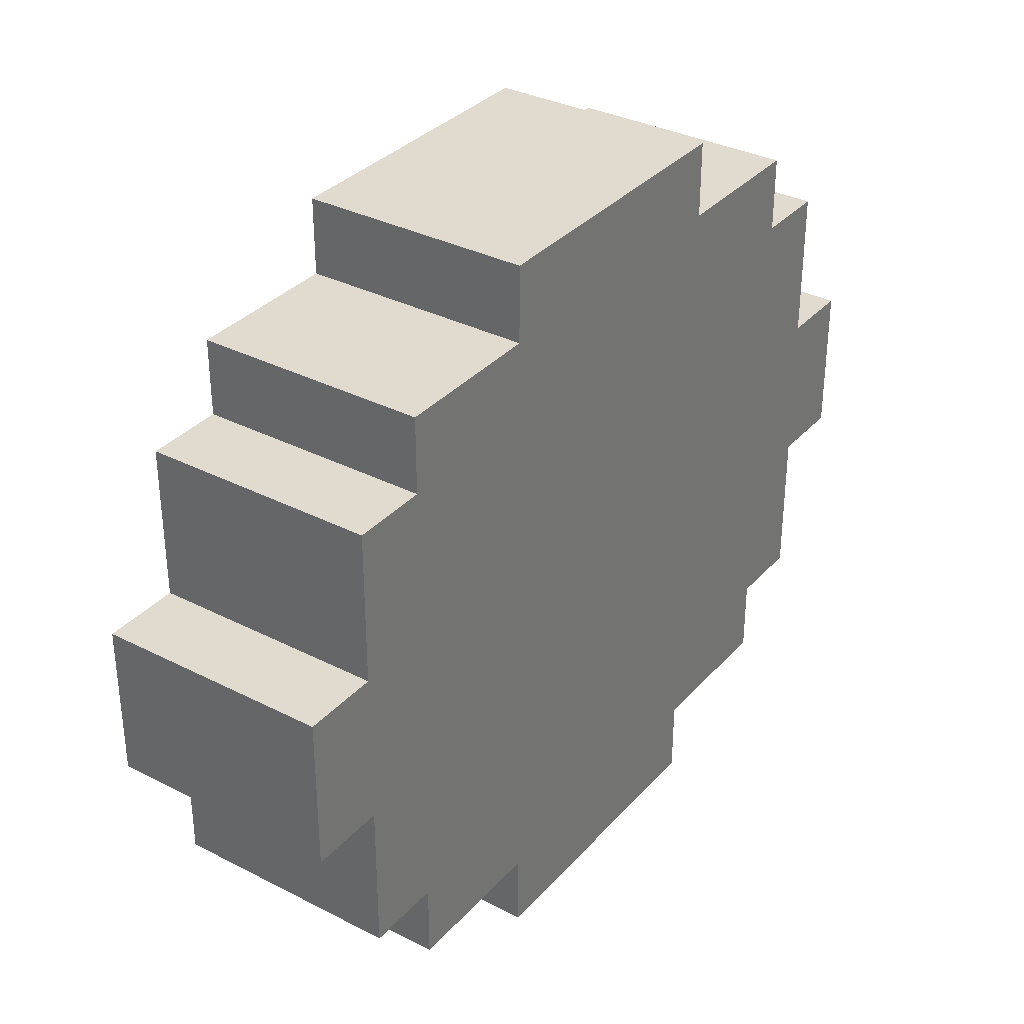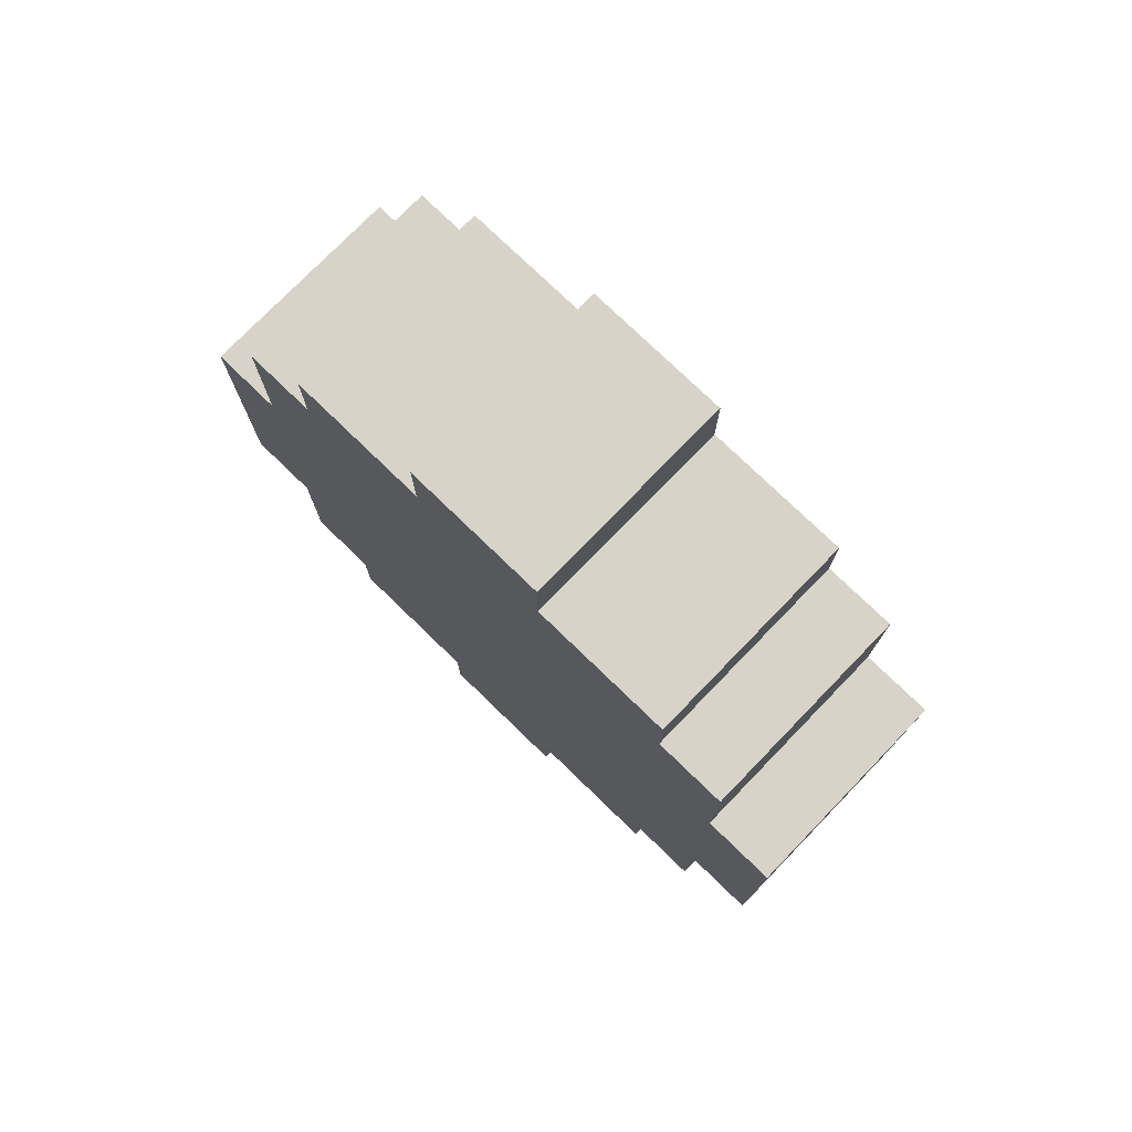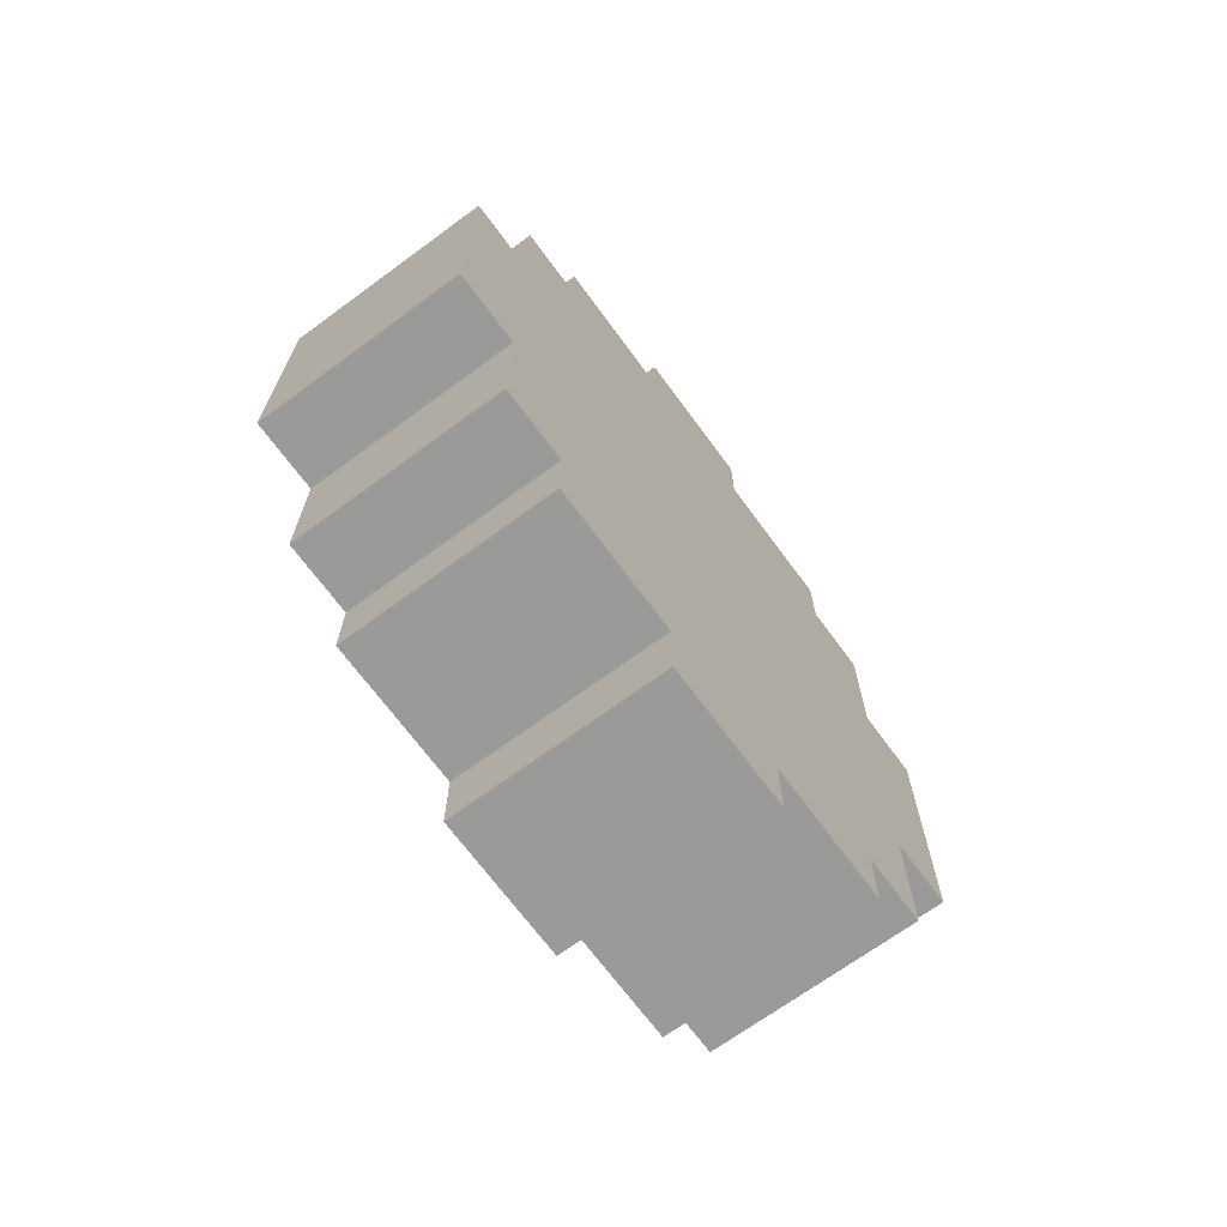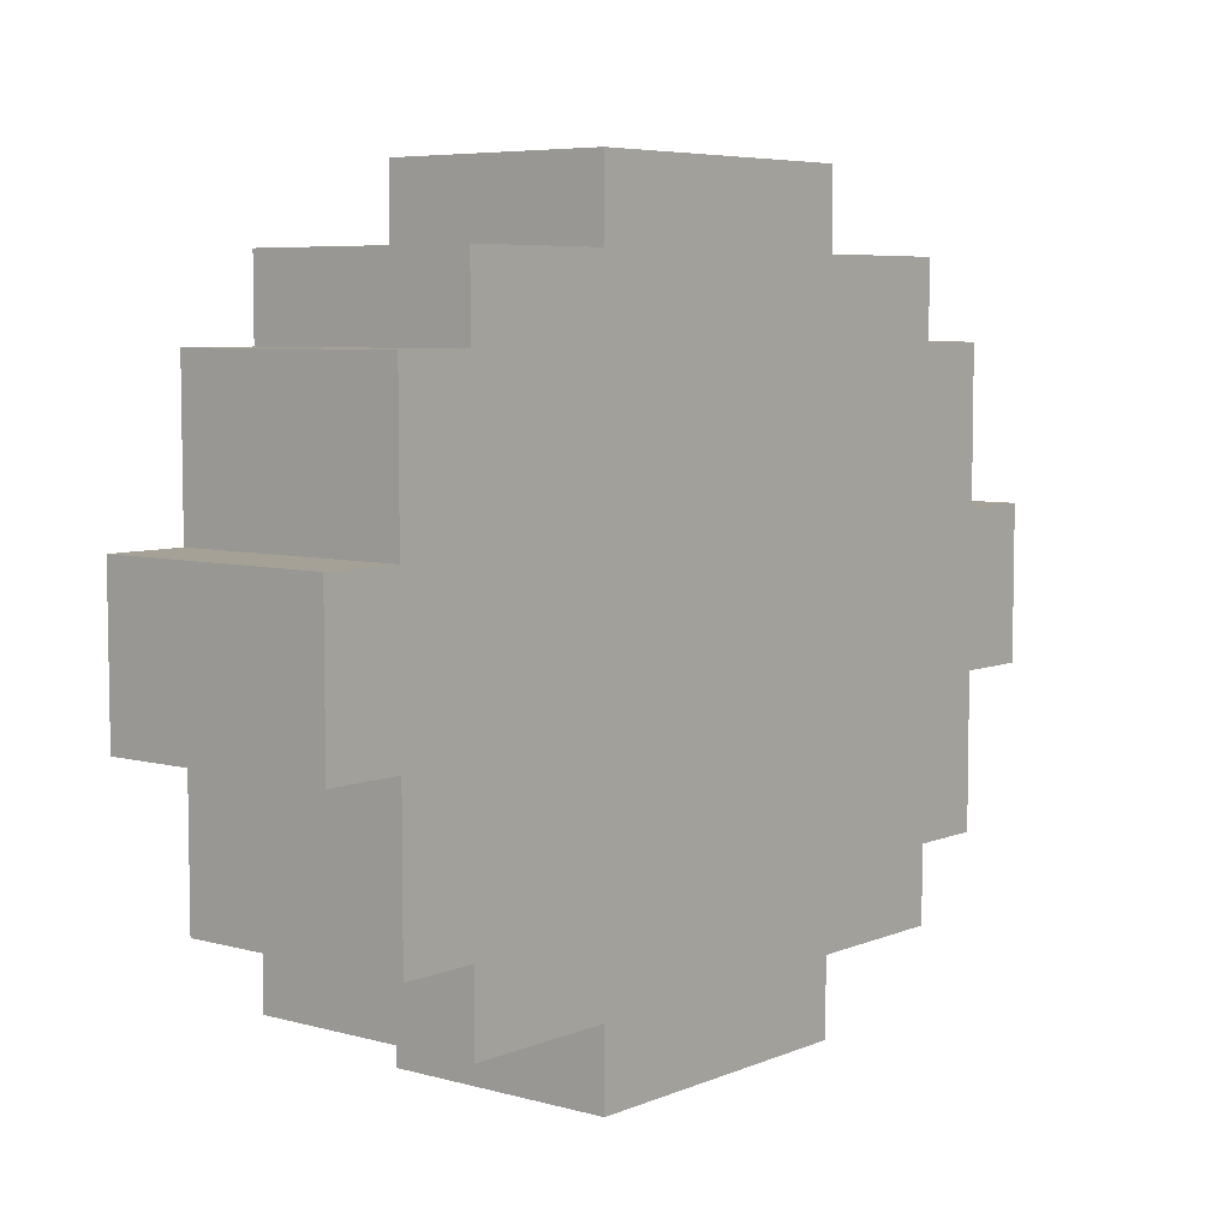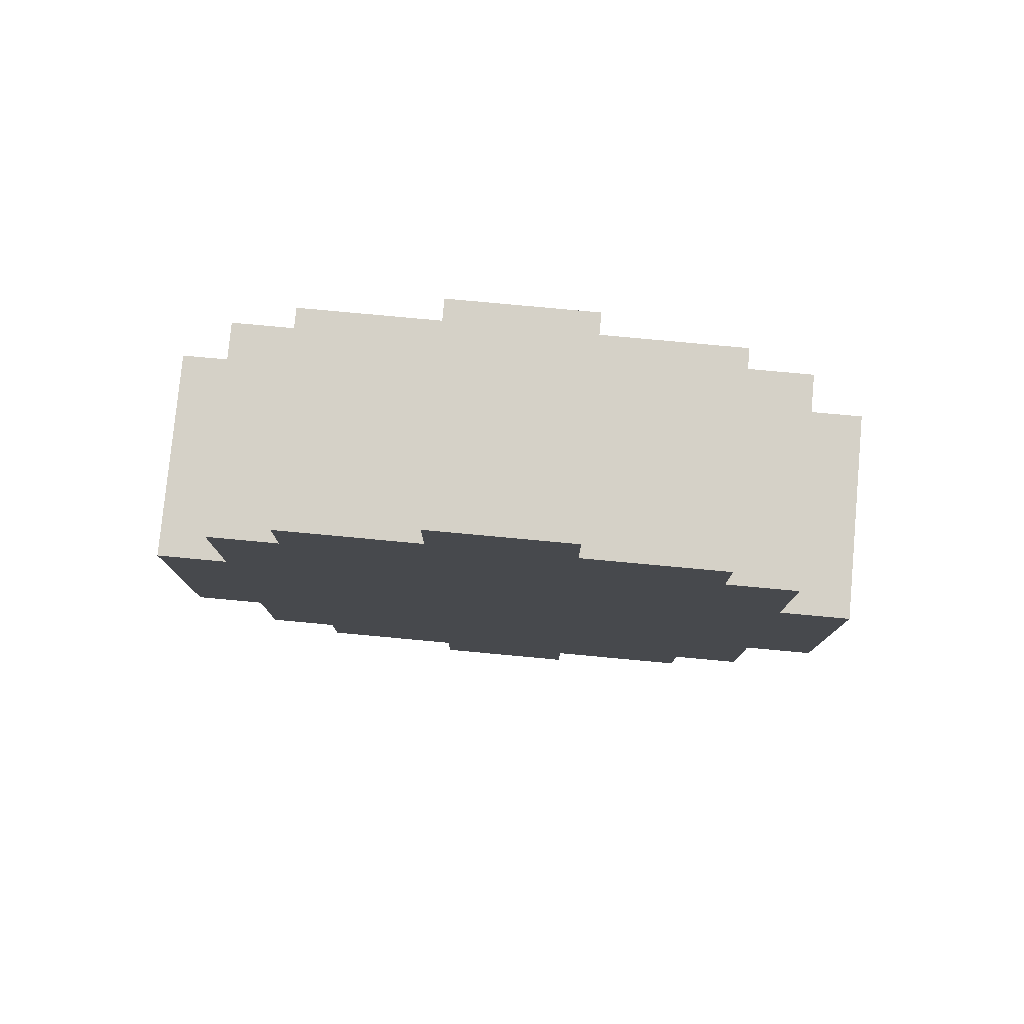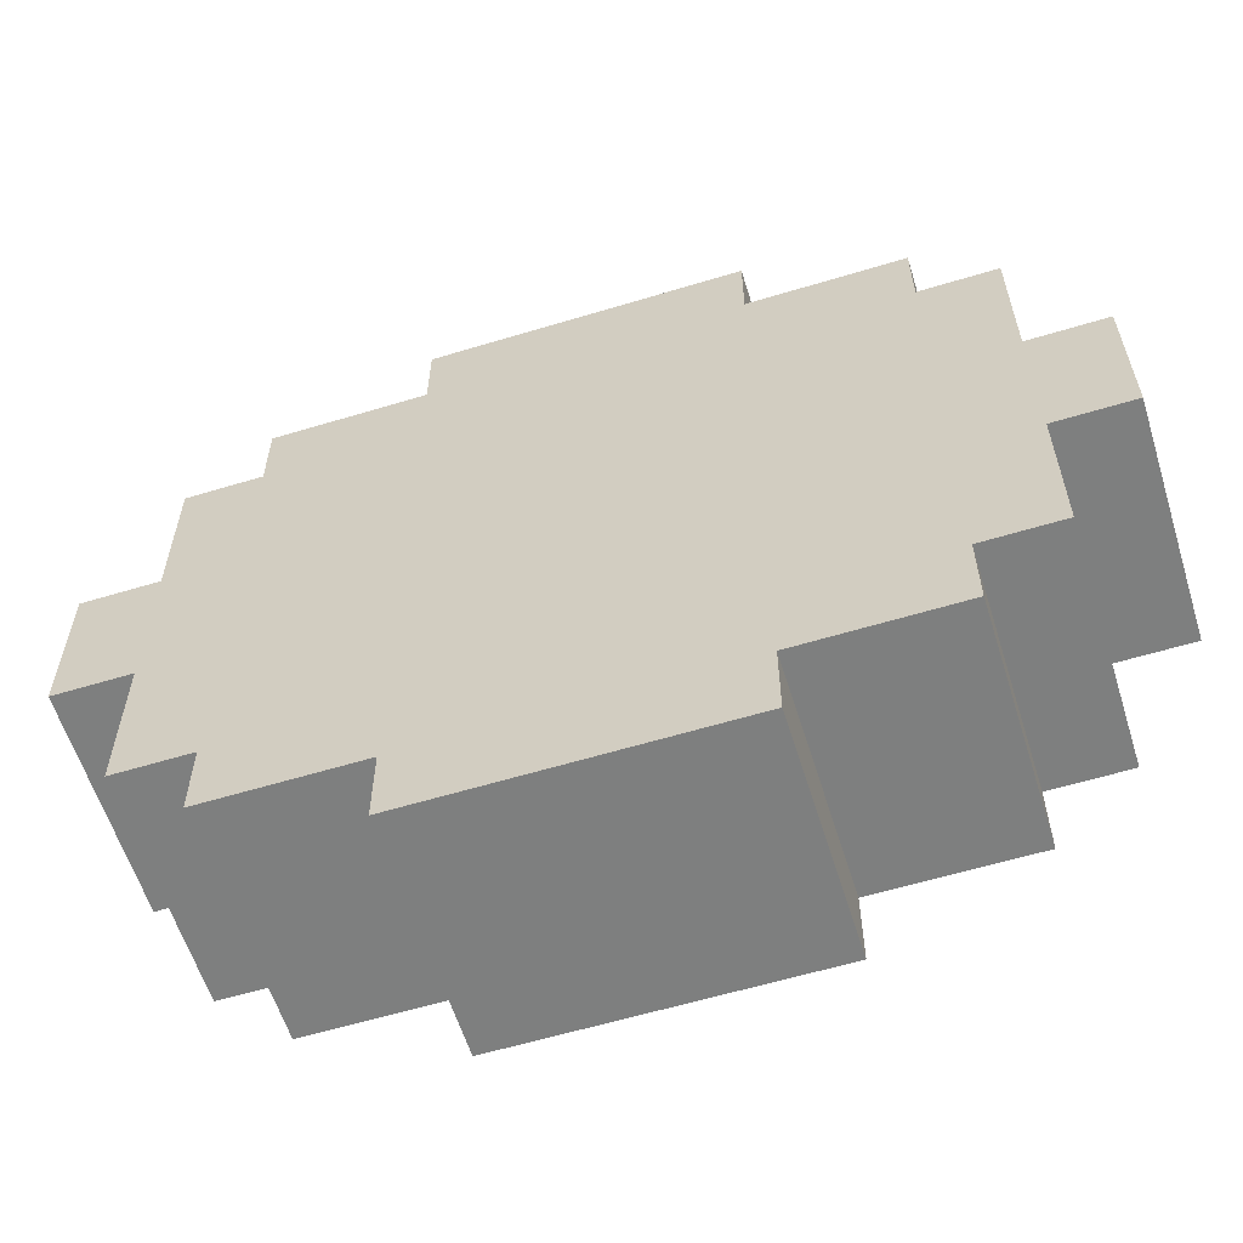
<metadata>
{"format":"obj","ext":"obj","renderer":"f3d","projection":"perspective","resolution":1024,"background":"white","views":[{"elev":33.7,"azim":34.9,"up":"+Z"},{"elev":76.2,"azim":134.1,"up":"+Y"},{"elev":-69.2,"azim":36.3,"up":"+Y"},{"elev":6.2,"azim":39.4,"up":"+Z"},{"elev":78.9,"azim":-84.7,"up":"+Y"},{"elev":-59.6,"azim":-72.7,"up":"+Z"}]}
</metadata>
<code>
g coin
v -1 0 1
v -1 0 -1
v -1 1 3
v -1 1 1
v -1 1 -1
v -1 1 -3
v -1 2 4
v -1 2 3
v -1 2 1
v -1 2 -1
v -1 2 -3
v -1 2 -4
v -1 4 5
v -1 4 4
v -1 4 3
v -1 4 1
v -1 4 -1
v -1 4 -3
v -1 4 -4
v -1 4 -5
v -1 5 -0
v -1 5 -1
v -1 7 -0
v -1 7 -1
v -1 8 5
v -1 8 4
v -1 8 3
v -1 8 1
v -1 8 -1
v -1 8 -3
v -1 8 -4
v -1 8 -5
v -1 10 4
v -1 10 3
v -1 10 1
v -1 10 -1
v -1 10 -3
v -1 10 -4
v -1 11 3
v -1 11 1
v -1 11 -1
v -1 11 -3
v -1 12 1
v -1 12 -1
v 2 0 1
v 2 0 -1
v 2 1 3
v 2 1 1
v 2 1 -1
v 2 1 -3
v 2 2 4
v 2 2 3
v 2 2 1
v 2 2 -1
v 2 2 -3
v 2 2 -4
v 2 4 5
v 2 4 4
v 2 4 3
v 2 4 1
v 2 4 -1
v 2 4 -3
v 2 4 -4
v 2 4 -5
v 2 5 -0
v 2 5 -1
v 2 7 -0
v 2 7 -1
v 2 8 5
v 2 8 4
v 2 8 3
v 2 8 1
v 2 8 -1
v 2 8 -3
v 2 8 -4
v 2 8 -5
v 2 10 4
v 2 10 3
v 2 10 1
v 2 10 -1
v 2 10 -3
v 2 10 -4
v 2 11 3
v 2 11 1
v 2 11 -1
v 2 11 -3
v 2 12 1
v 2 12 -1
v -1 4 5
v -1 8 5
v 2 4 5
v 2 8 5
v -1 2 4
v -1 4 4
v -1 8 4
v -1 10 4
v 2 2 4
v 2 4 4
v 2 8 4
v 2 10 4
v -1 1 3
v -1 2 3
v -1 10 3
v -1 11 3
v 2 1 3
v 2 2 3
v 2 10 3
v 2 11 3
v -1 0 1
v -1 1 1
v -1 11 1
v -1 12 1
v 2 0 1
v 2 1 1
v 2 11 1
v 2 12 1
v -1 0 -1
v -1 1 -1
v -1 11 -1
v -1 12 -1
v 2 0 -1
v 2 1 -1
v 2 11 -1
v 2 12 -1
v -1 1 -3
v -1 2 -3
v -1 10 -3
v -1 11 -3
v 2 1 -3
v 2 2 -3
v 2 10 -3
v 2 11 -3
v -1 2 -4
v -1 4 -4
v -1 8 -4
v -1 10 -4
v 2 2 -4
v 2 4 -4
v 2 8 -4
v 2 10 -4
v -1 4 -5
v -1 8 -5
v 2 4 -5
v 2 8 -5
v -1 0 1
v 2 0 1
v -1 0 -1
v 2 0 -1
v -1 1 3
v 2 1 3
v -1 1 1
v 2 1 1
v -1 1 -1
v 2 1 -1
v -1 1 -3
v 2 1 -3
v -1 2 4
v 2 2 4
v -1 2 3
v 2 2 3
v -1 2 -3
v 2 2 -3
v -1 2 -4
v 2 2 -4
v -1 4 5
v 2 4 5
v -1 4 4
v 2 4 4
v -1 4 -4
v 2 4 -4
v -1 4 -5
v 2 4 -5
v -1 8 5
v 2 8 5
v -1 8 4
v 2 8 4
v -1 8 -4
v 2 8 -4
v -1 8 -5
v 2 8 -5
v -1 10 4
v 2 10 4
v -1 10 3
v 2 10 3
v -1 10 -3
v 2 10 -3
v -1 10 -4
v 2 10 -4
v -1 11 3
v 2 11 3
v -1 11 1
v 2 11 1
v -1 11 -1
v 2 11 -1
v -1 11 -3
v 2 11 -3
v -1 12 1
v 2 12 1
v -1 12 -1
v 2 12 -1
f 4 2 1
f 5 2 4
f 8 4 3
f 9 5 4
f 9 4 8
f 10 6 5
f 10 5 9
f 11 6 10
f 14 8 7
f 15 9 8
f 15 10 9
f 15 8 14
f 15 11 10
f 16 11 15
f 17 11 16
f 18 12 11
f 18 11 17
f 19 12 18
f 21 17 16
f 22 18 17
f 22 17 21
f 22 19 18
f 23 21 16
f 23 22 21
f 24 19 22
f 24 22 23
f 25 14 13
f 26 15 14
f 26 14 25
f 26 16 15
f 27 16 26
f 28 24 23
f 28 16 27
f 28 23 16
f 29 19 24
f 29 24 28
f 30 19 29
f 31 20 19
f 31 19 30
f 32 20 31
f 33 27 26
f 34 28 27
f 34 27 33
f 34 30 29
f 34 29 28
f 35 30 34
f 36 30 35
f 37 31 30
f 37 30 36
f 38 31 37
f 39 35 34
f 40 36 35
f 40 35 39
f 41 37 36
f 41 36 40
f 42 37 41
f 43 41 40
f 44 41 43
f 45 46 48
f 48 46 49
f 47 48 52
f 48 49 53
f 52 48 53
f 49 50 54
f 53 49 54
f 54 50 55
f 51 52 58
f 52 53 59
f 53 54 59
f 58 52 59
f 54 55 59
f 59 55 60
f 60 55 61
f 55 56 62
f 61 55 62
f 62 56 63
f 60 61 65
f 61 62 66
f 65 61 66
f 62 63 66
f 60 65 67
f 65 66 67
f 66 63 68
f 67 66 68
f 57 58 69
f 58 59 70
f 69 58 70
f 59 60 70
f 70 60 71
f 67 68 72
f 71 60 72
f 60 67 72
f 68 63 73
f 72 68 73
f 73 63 74
f 63 64 75
f 74 63 75
f 75 64 76
f 70 71 77
f 71 72 78
f 77 71 78
f 73 74 78
f 72 73 78
f 78 74 79
f 79 74 80
f 74 75 81
f 80 74 81
f 81 75 82
f 78 79 83
f 79 80 84
f 83 79 84
f 80 81 85
f 84 80 85
f 85 81 86
f 84 85 87
f 87 85 88
f 91 90 89
f 92 90 91
f 97 94 93
f 98 94 97
f 99 96 95
f 100 96 99
f 105 102 101
f 106 102 105
f 107 104 103
f 108 104 107
f 113 110 109
f 114 110 113
f 115 112 111
f 116 112 115
f 117 118 121
f 121 118 122
f 119 120 123
f 123 120 124
f 125 126 129
f 129 126 130
f 127 128 131
f 131 128 132
f 133 134 137
f 137 134 138
f 135 136 139
f 139 136 140
f 141 142 143
f 143 142 144
f 147 146 145
f 148 146 147
f 151 150 149
f 152 150 151
f 155 154 153
f 156 154 155
f 159 158 157
f 160 158 159
f 163 162 161
f 164 162 163
f 167 166 165
f 168 166 167
f 171 170 169
f 172 170 171
f 173 174 175
f 175 174 176
f 177 178 179
f 179 178 180
f 181 182 183
f 183 182 184
f 185 186 187
f 187 186 188
f 189 190 191
f 191 190 192
f 193 194 195
f 195 194 196
f 197 198 199
f 199 198 200

</code>
